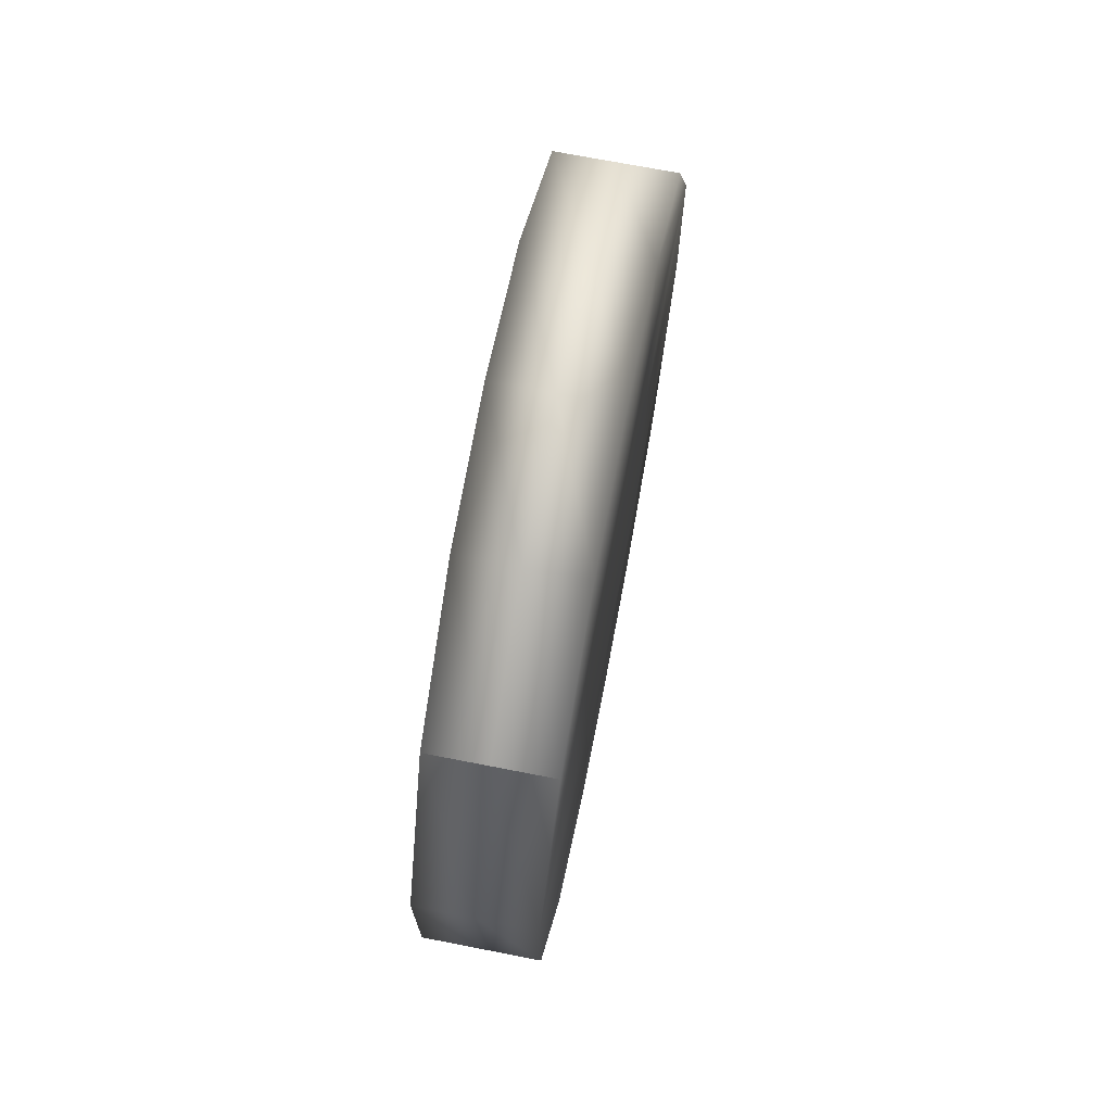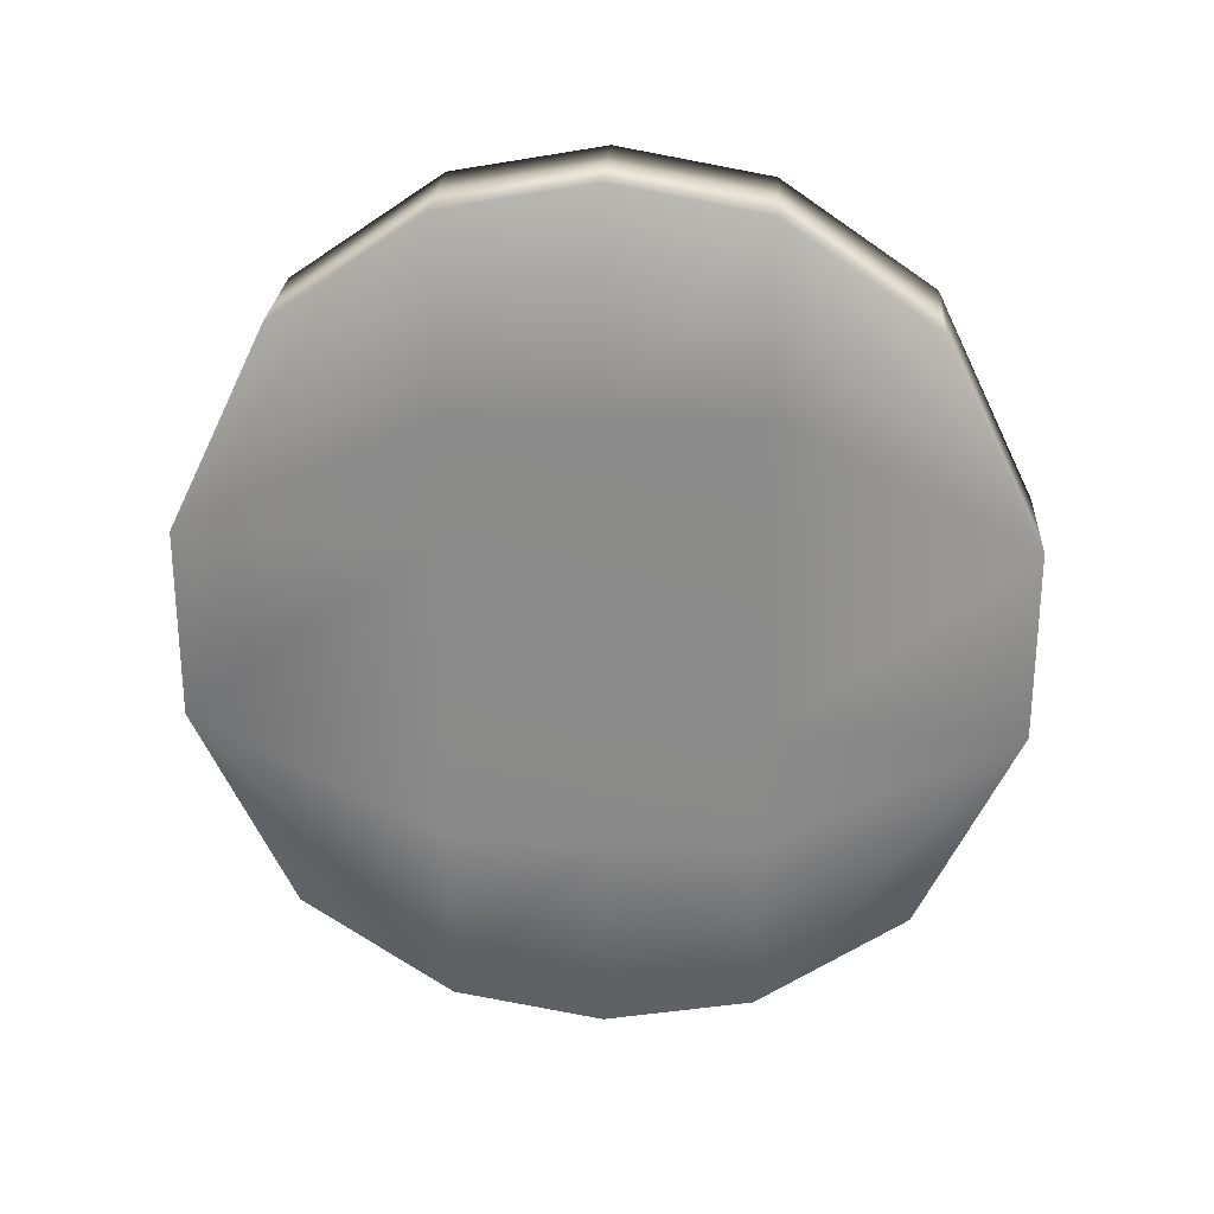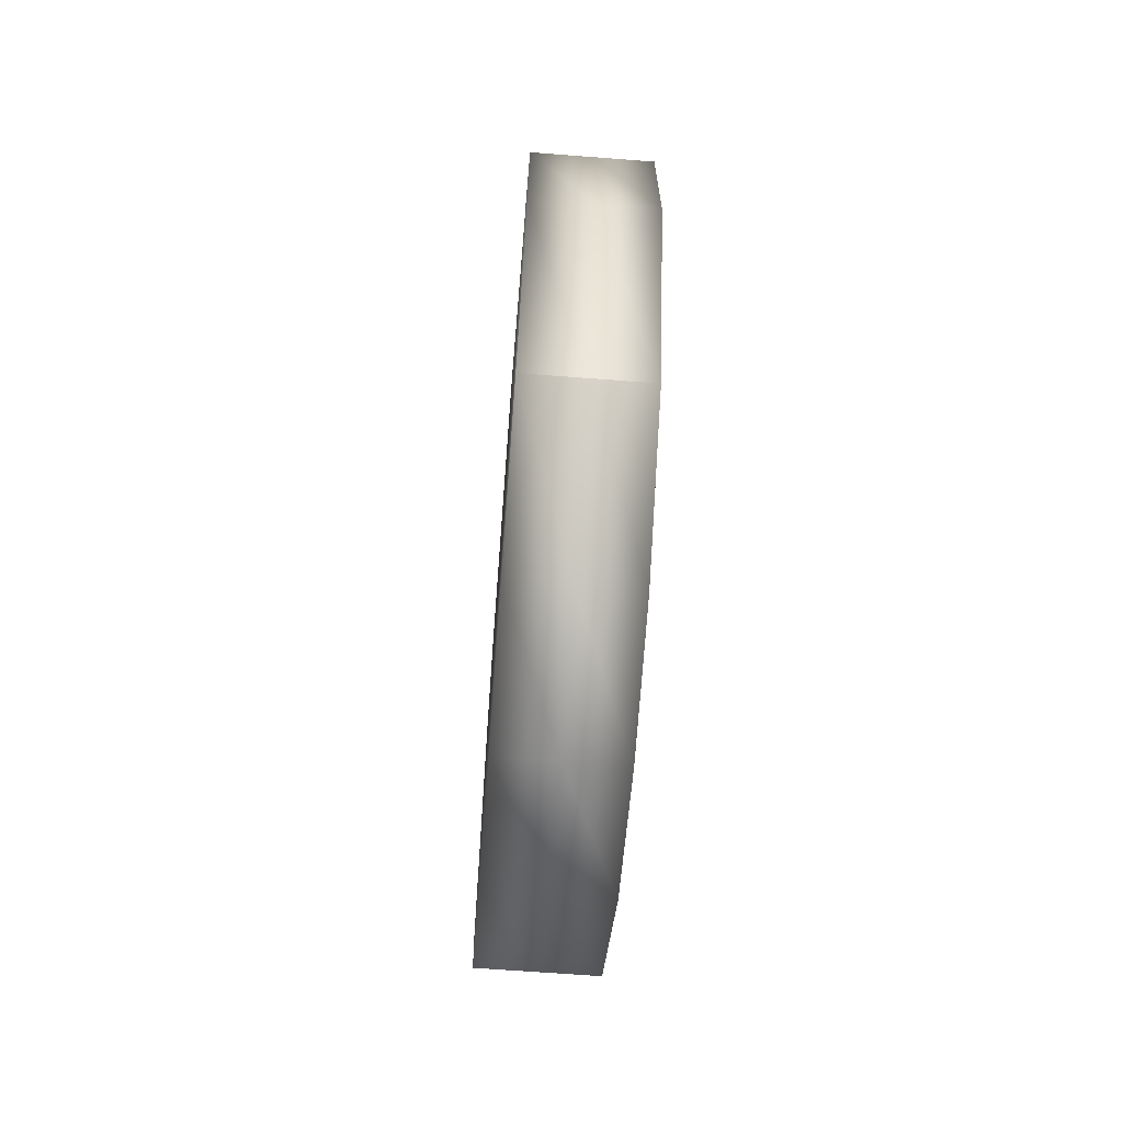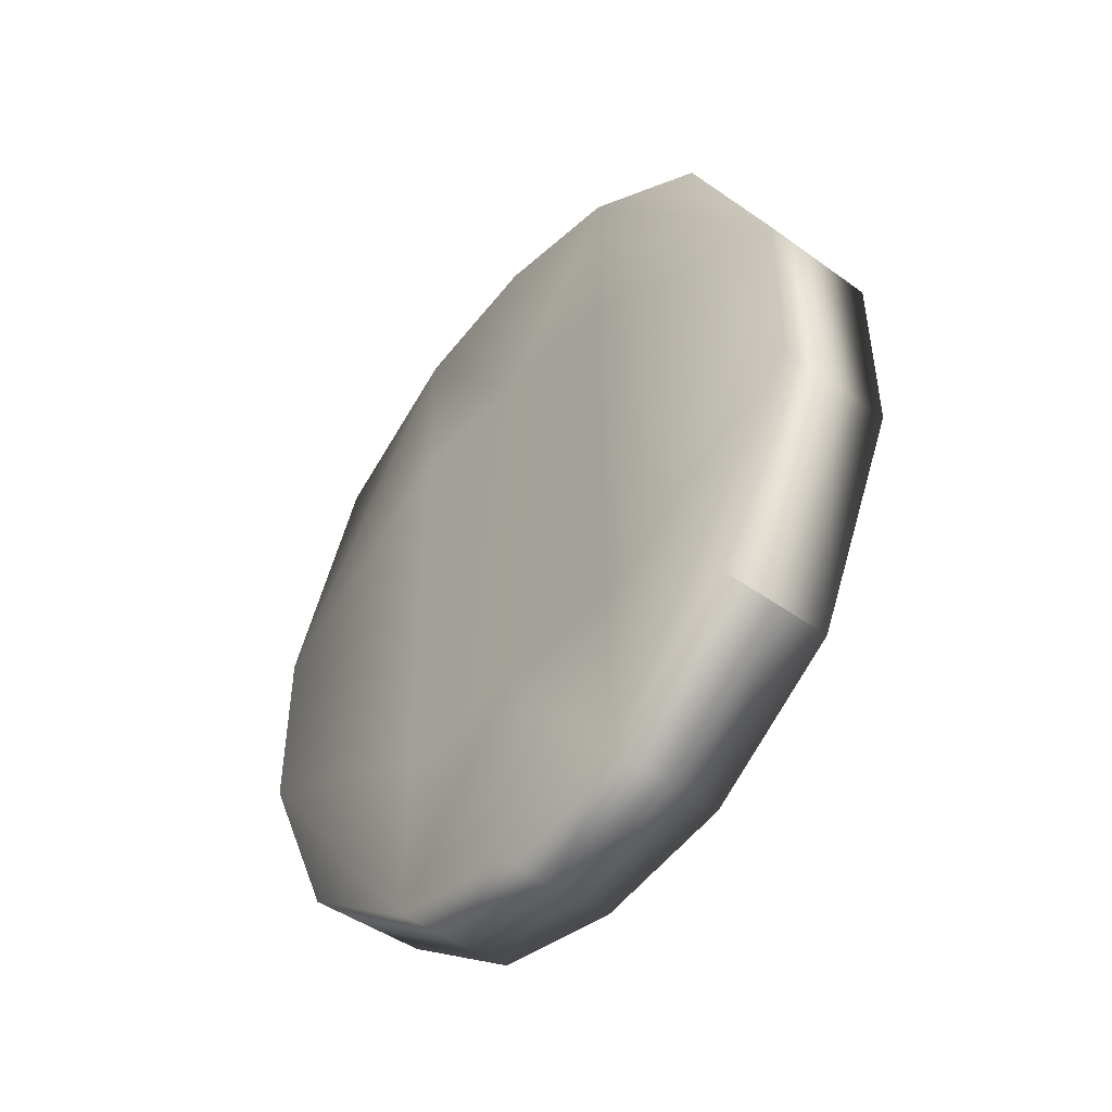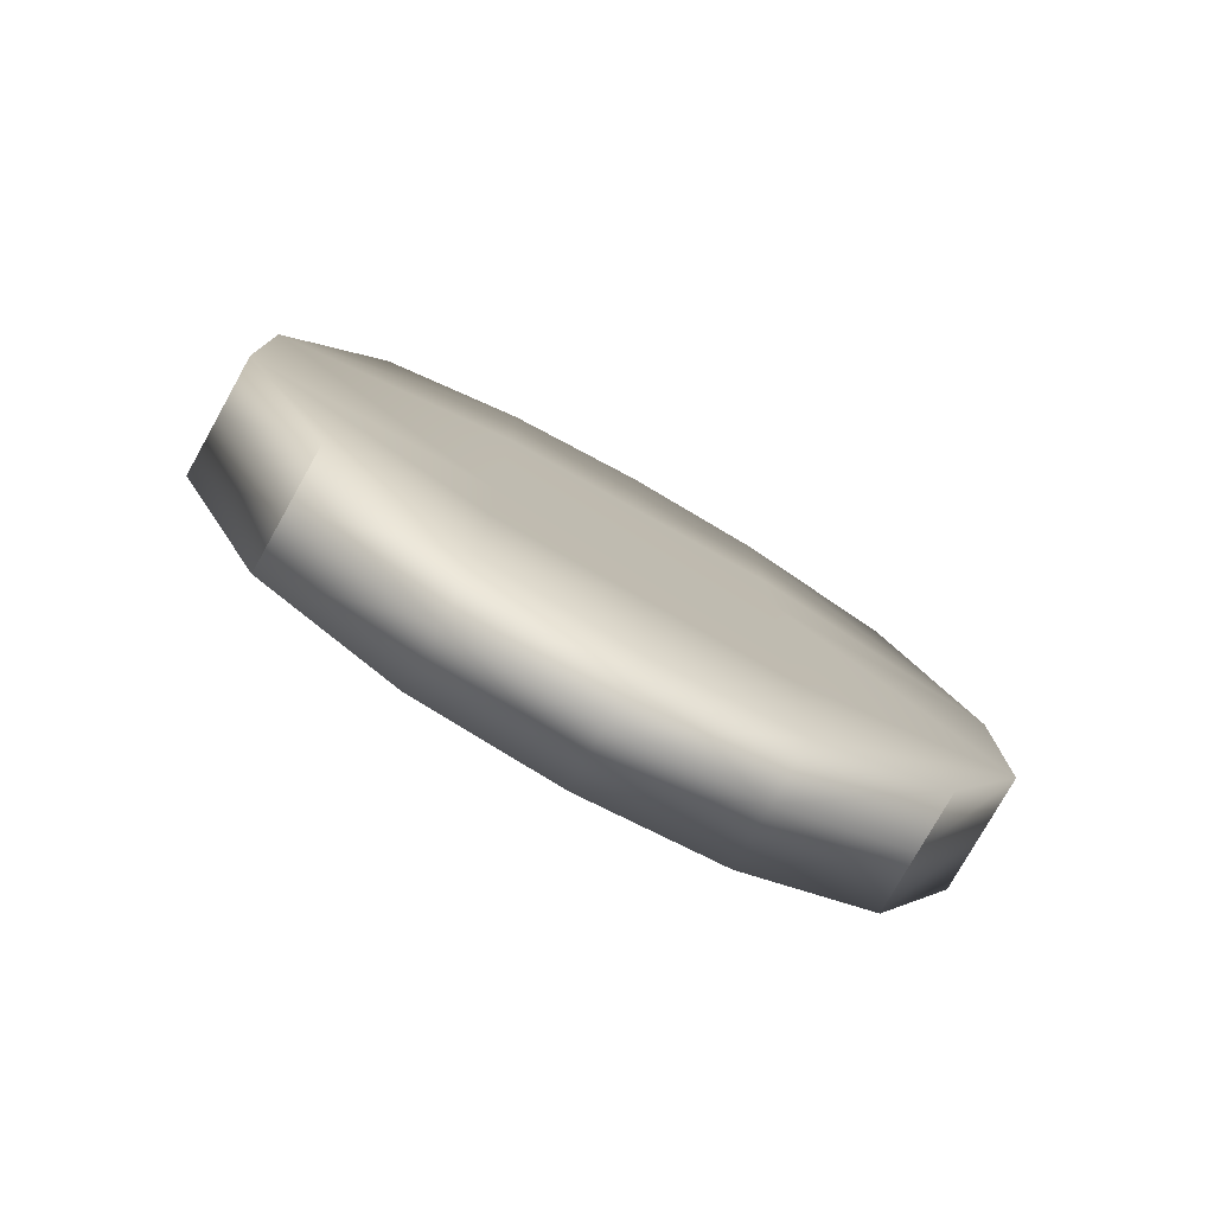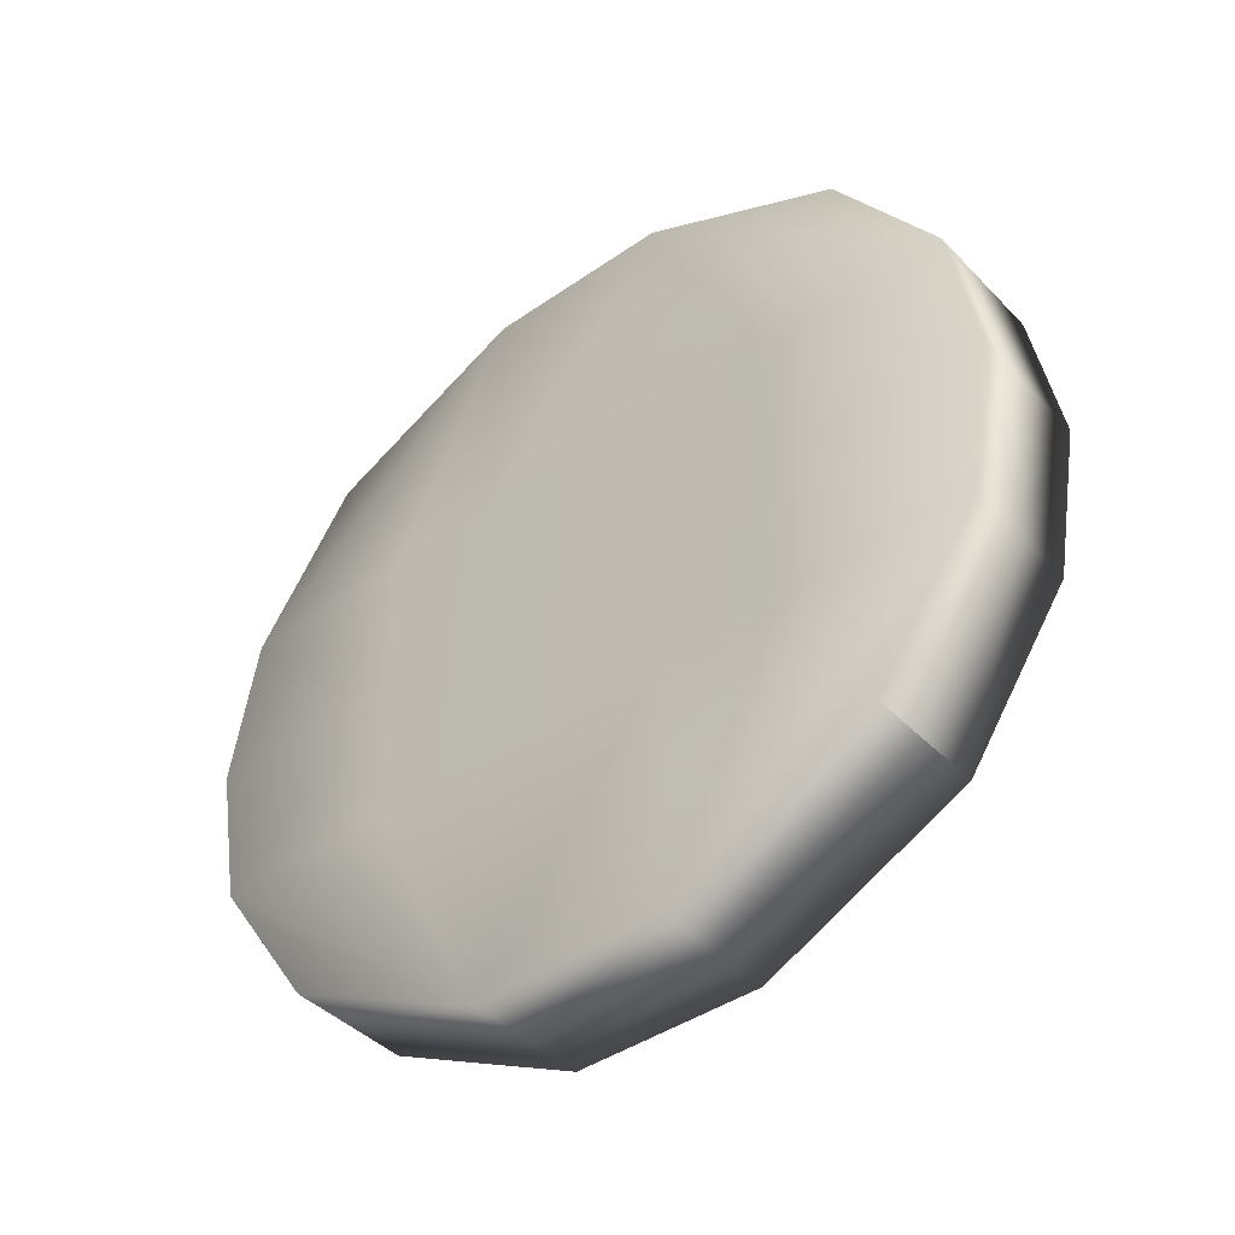
<metadata>
{"format":"obj","ext":"obj","renderer":"f3d","projection":"perspective","resolution":1024,"background":"white","views":[{"elev":71.2,"azim":-169.0,"up":"+Z"},{"elev":25.6,"azim":93.5,"up":"+Z"},{"elev":-66.7,"azim":175.6,"up":"+Z"},{"elev":-46.1,"azim":-39.5,"up":"+Z"},{"elev":-77.8,"azim":-119.3,"up":"+Z"},{"elev":-42.4,"azim":-50.3,"up":"+Y"}]}
</metadata>
<code>
g default
v -0.1035 0.9828 0.5
v 0 0.9828 0.5
v 0.1035 0.9828 0.5
v -0.1055 1.233 0.3661
v -0.1035 1.233 0.6722
v 0 1.233 0.6722
v 0.1035 1.233 0.6722
v 0.1055 1.233 0.3661
v -0.1055 1.483 0.3661
v -0.1035 1.483 0.717
v 0 1.483 0.717
v 0.1035 1.483 0.717
v 0.1055 1.483 0.3661
v -0.1055 1.733 0.3661
v -0.1035 1.733 0.6722
v 0 1.733 0.6722
v 0.1035 1.733 0.6722
v 0.1055 1.733 0.3661
v -0.1035 1.983 0.5
v 0 1.983 0.5
v 0.1035 1.983 0.5
v -0.1035 2.149 0.158
v 0 2.149 0.158
v 0.1035 2.149 0.158
v -0.1035 2.149 -0.158
v 0 2.149 -0.158
v 0.1035 2.149 -0.158
v -0.1035 1.983 -0.5
v 0 1.983 -0.5
v 0.1035 1.983 -0.5
v -0.1055 1.733 -0.3661
v -0.1035 1.733 -0.6722
v 0 1.733 -0.6722
v 0.1035 1.733 -0.6722
v 0.1055 1.733 -0.3661
v -0.1055 1.483 -0.3661
v -0.1035 1.483 -0.717
v 0 1.483 -0.717
v 0.1035 1.483 -0.717
v 0.1055 1.483 -0.3661
v -0.1055 1.233 -0.3661
v -0.1035 1.233 -0.6722
v 0 1.233 -0.6722
v 0.1035 1.233 -0.6722
v 0.1055 1.233 -0.3661
v -0.1035 0.9828 -0.5
v 0 0.9828 -0.5
v 0.1035 0.9828 -0.5
v -0.1035 0.8168 -0.158
v 0 0.8168 -0.158
v 0.1035 0.8168 -0.158
v -0.1035 0.8168 0.158
v 0 0.8168 0.158
v 0.1035 0.8168 0.158
v 0.1068 1.233 -0.1667
v 0.1068 1.233 0.1667
v 0.1068 1.483 -0.1667
v 0.1068 1.483 0.1667
v 0.1068 1.733 -0.1667
v 0.1068 1.733 0.1667
v -0.1068 1.233 -0.1667
v -0.1068 1.233 0.1667
v -0.1068 1.483 -0.1667
v -0.1068 1.483 0.1667
v -0.1068 1.733 -0.1667
v -0.1068 1.733 0.1667
g pCube1
f 62 52 4
f 4 52 5
f 1 5 52
f 1 2 5
f 5 2 6
f 2 3 6
f 6 3 7
f 56 8 54
f 8 7 54
f 7 3 54
f 4 5 9
f 9 5 10
f 5 6 10
f 10 6 11
f 6 7 11
f 11 7 12
f 8 13 7
f 7 13 12
f 10 15 9
f 9 15 14
f 10 11 15
f 15 11 16
f 11 12 16
f 16 12 17
f 12 13 17
f 17 13 18
f 15 16 19
f 19 16 20
f 16 17 20
f 20 17 21
f 19 20 22
f 22 20 23
f 20 21 23
f 23 21 24
f 60 24 18
f 18 24 17
f 24 21 17
f 22 23 25
f 25 23 26
f 23 24 26
f 26 24 27
f 27 24 59
f 59 24 60
f 25 26 28
f 28 26 29
f 26 27 29
f 29 27 30
f 65 25 31
f 31 25 32
f 28 32 25
f 28 29 32
f 32 29 33
f 29 30 33
f 33 30 34
f 59 35 27
f 35 34 27
f 34 30 27
f 31 32 36
f 36 32 37
f 32 33 37
f 37 33 38
f 33 34 38
f 38 34 39
f 35 40 34
f 34 40 39
f 37 42 36
f 36 42 41
f 37 38 42
f 42 38 43
f 38 39 43
f 43 39 44
f 39 40 44
f 44 40 45
f 42 43 46
f 46 43 47
f 43 44 47
f 47 44 48
f 46 47 49
f 49 47 50
f 47 48 50
f 50 48 51
f 55 51 45
f 45 51 44
f 51 48 44
f 49 50 52
f 52 50 53
f 50 51 53
f 53 51 54
f 54 51 56
f 56 51 55
f 52 53 1
f 1 53 2
f 53 54 2
f 2 54 3
f 55 45 57
f 57 45 40
f 56 55 58
f 58 55 57
f 8 56 13
f 13 56 58
f 57 40 59
f 59 40 35
f 58 57 60
f 60 57 59
f 13 58 18
f 18 58 60
f 61 41 49
f 41 42 49
f 46 49 42
f 52 62 49
f 49 62 61
f 41 61 36
f 36 61 63
f 61 62 63
f 63 62 64
f 62 4 64
f 64 4 9
f 36 63 31
f 31 63 65
f 63 64 65
f 65 64 66
f 64 9 66
f 66 9 14
f 25 65 22
f 22 65 66
f 66 14 22
f 14 15 22
f 19 22 15

</code>
